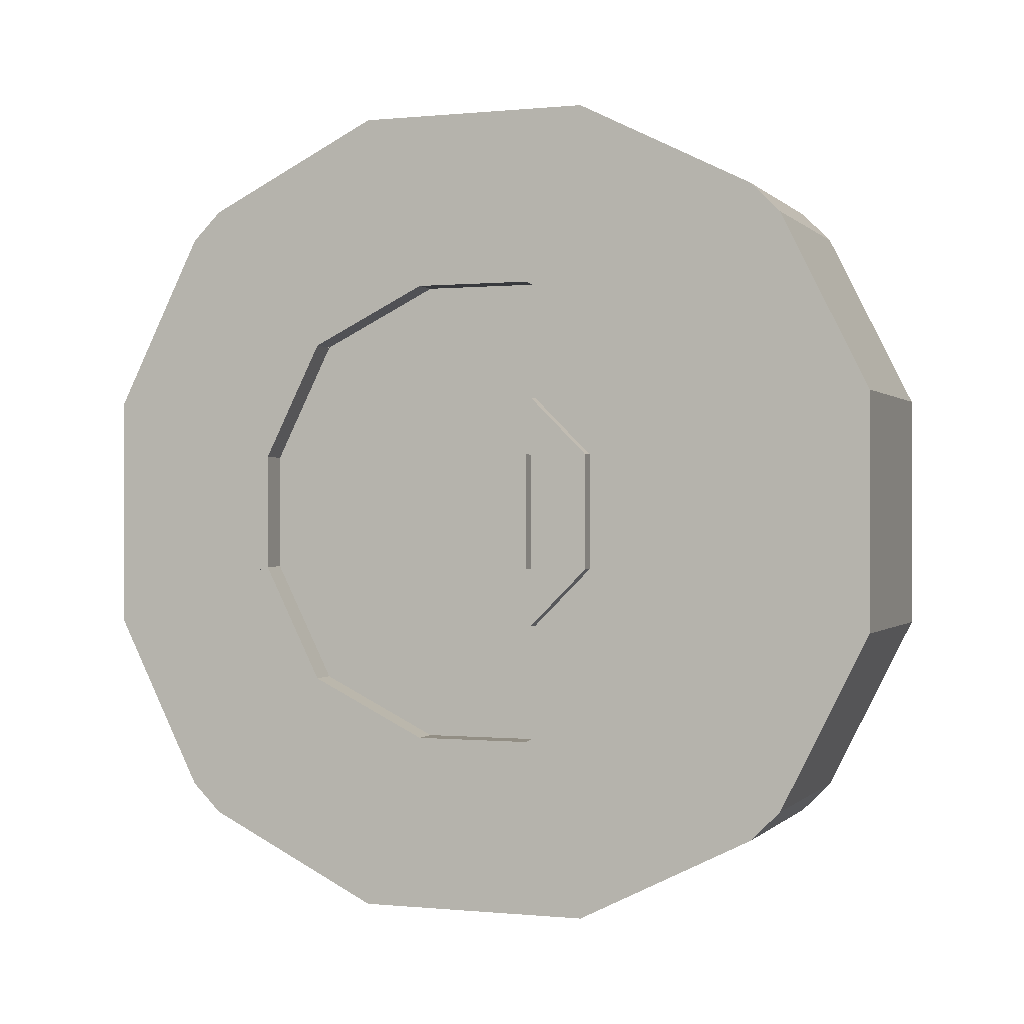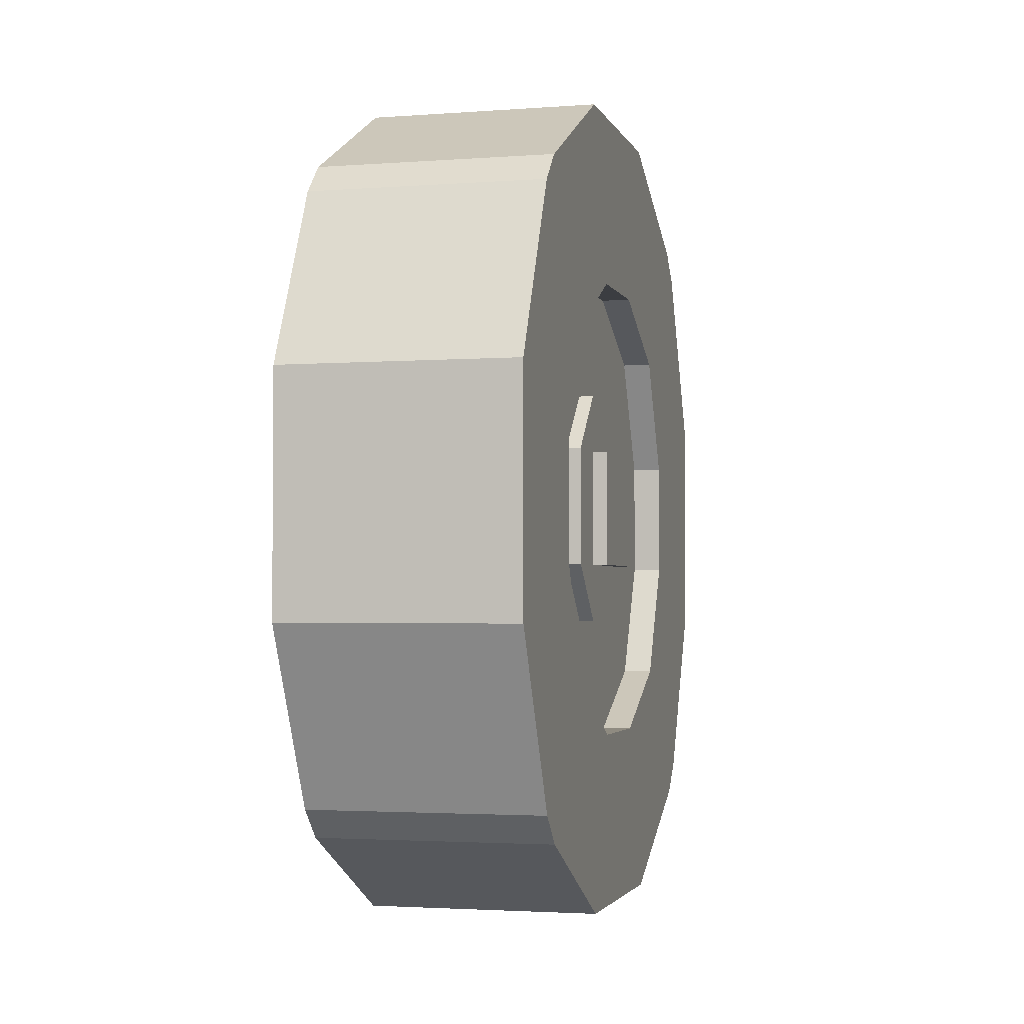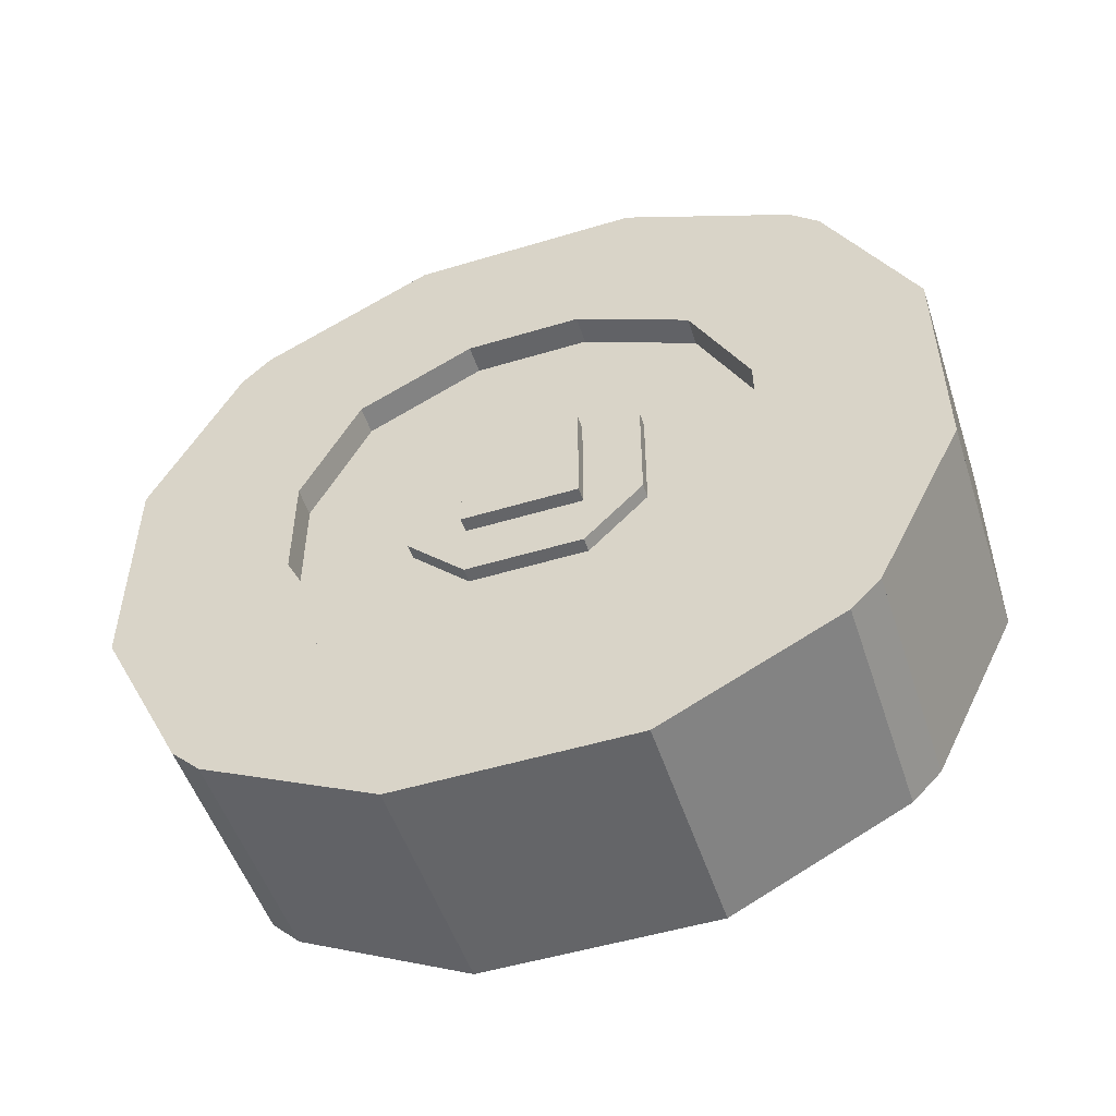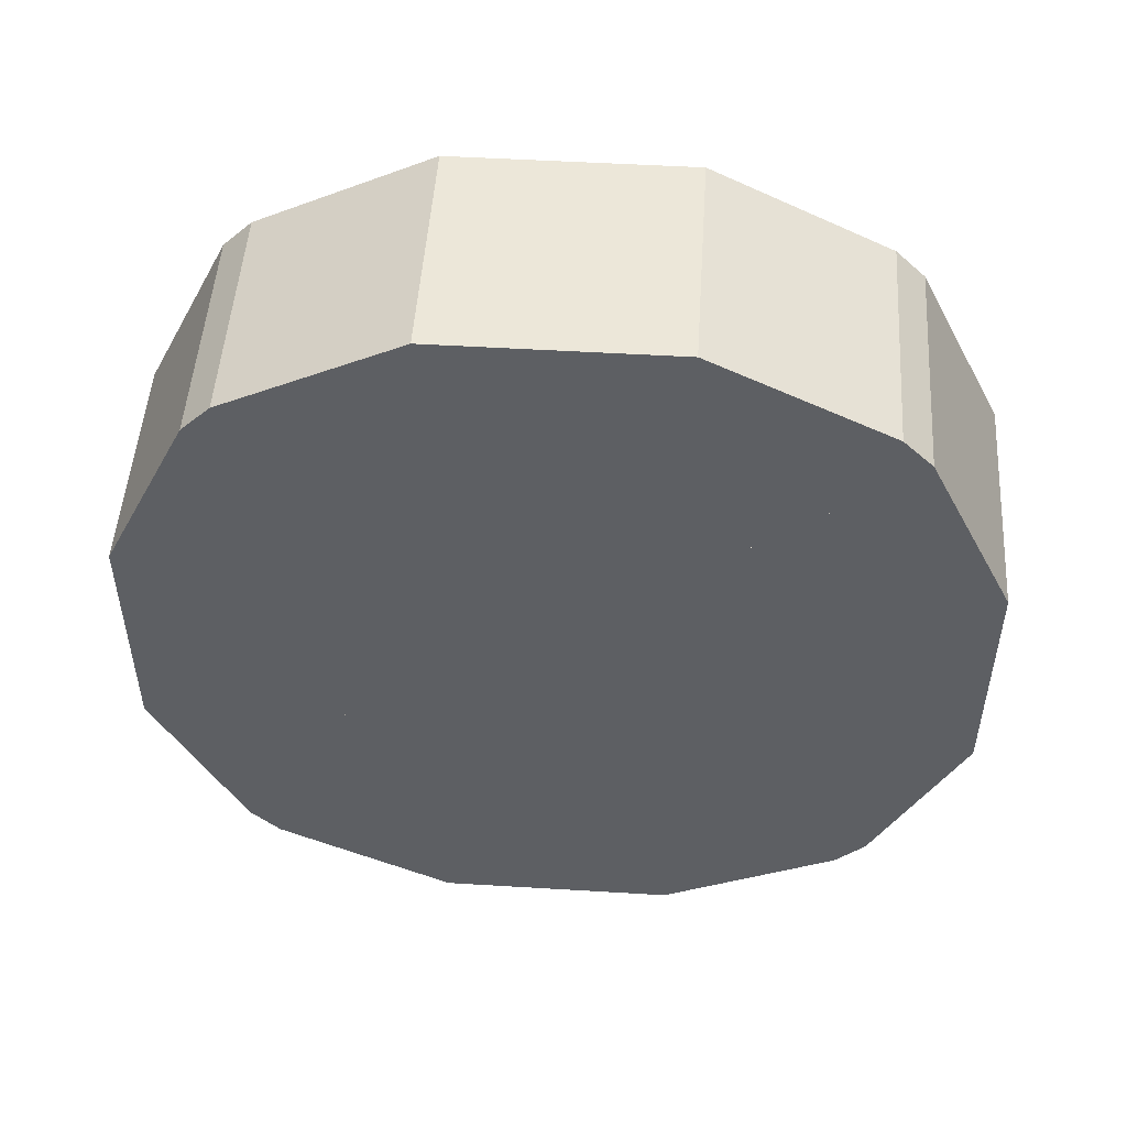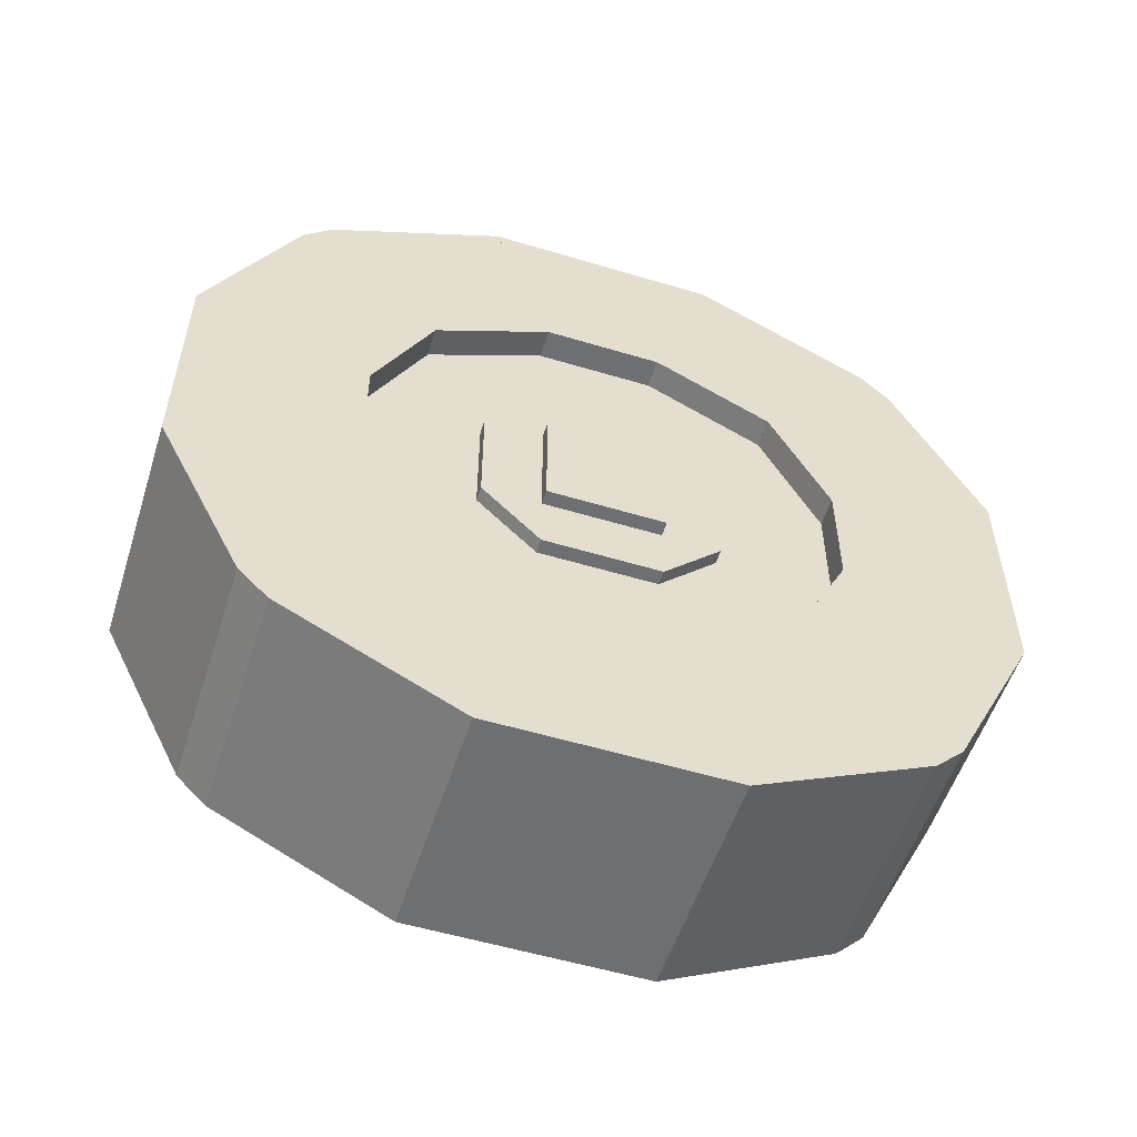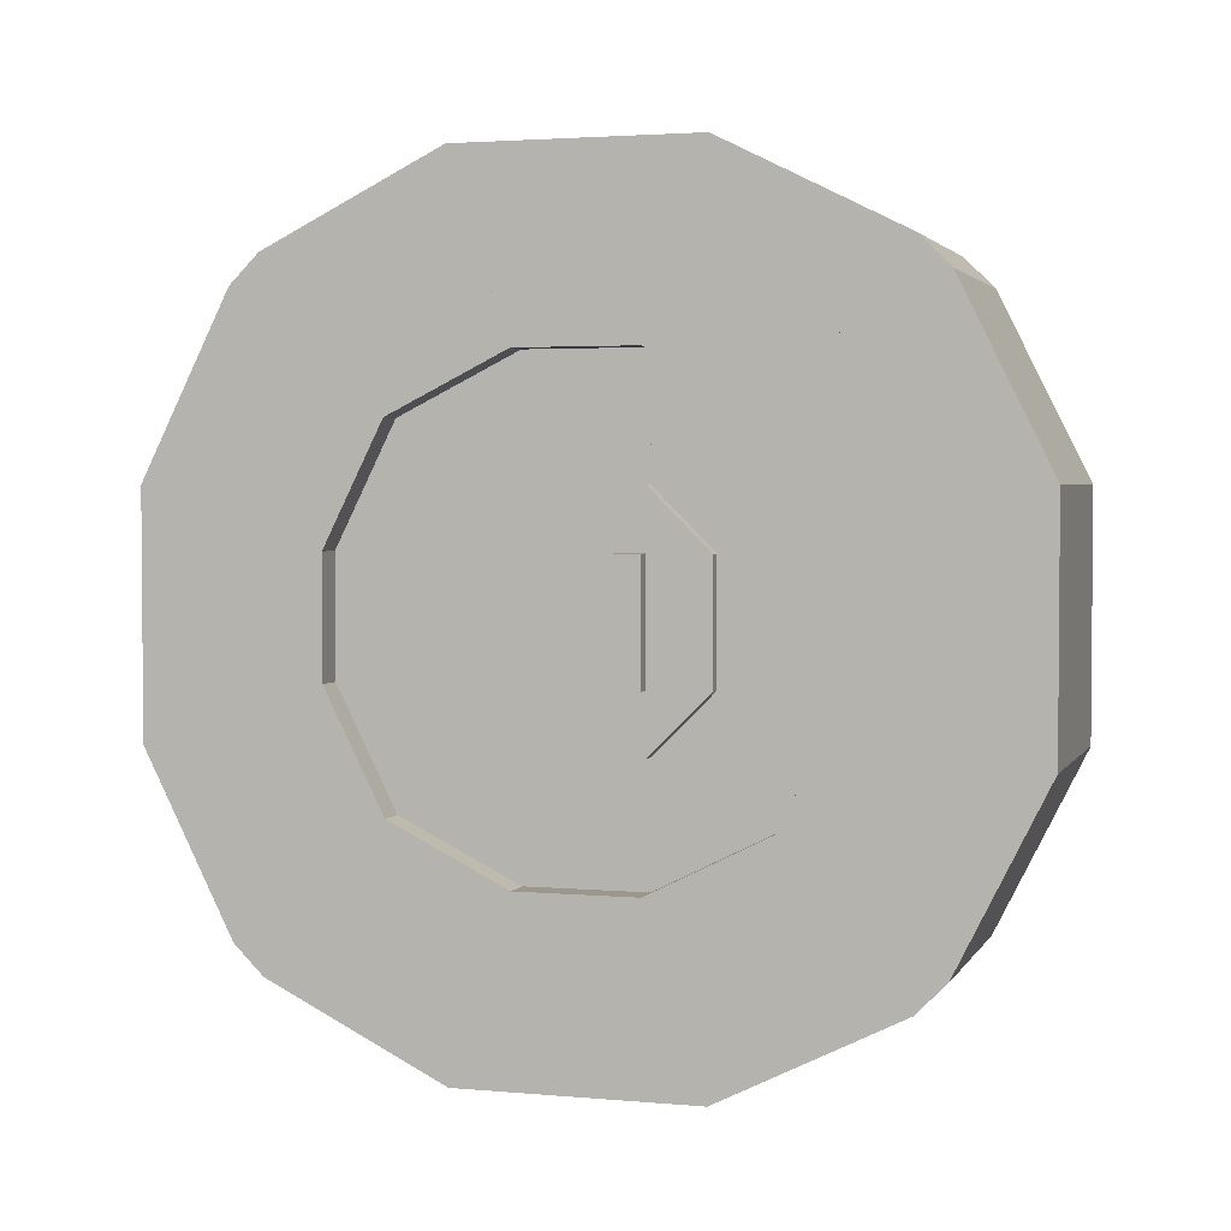
<metadata>
{"format":"obj","ext":"obj","renderer":"f3d","projection":"perspective","resolution":1024,"background":"white","views":[{"elev":-0.1,"azim":110.4,"up":"+Y"},{"elev":-2.6,"azim":14.6,"up":"+Y"},{"elev":-51.5,"azim":108.1,"up":"+Y"},{"elev":50.1,"azim":-86.2,"up":"+Z"},{"elev":-54.5,"azim":72.3,"up":"+Y"},{"elev":2.8,"azim":107.0,"up":"+Y"}]}
</metadata>
<code>
o rim
v 0.0625 0.0625 -0.0625
v 0.0625 0.0625 0.0625
v 0.125 0.0625 0.0625
v 0.125 0.0625 -0.0625
v 0.125 -0.0625 -0.0625
v 0.125 -0.0625 0.0625
v 0.0625 -0.0625 0.0625
v 0.0625 -0.0625 -0.0625
v 0.04688 0.125 -0.0625
v 0.04688 0.125 0.0625
v 0.1094 0.125 0.0625
v 0.1094 0.125 -0.0625
v 0.1094 -0.125 -0.0625
v 0.1094 -0.125 0.0625
v 0.04688 -0.125 0.0625
v 0.04688 -0.125 -0.0625
v 0.04688 0.125 0.0625
v 0.04688 0.0625 0.125
v 0.1094 0.0625 0.125
v 0.1094 0.125 0.0625
v 0.1094 -0.125 0.0625
v 0.1094 -0.0625 0.125
v 0.04688 -0.0625 0.125
v 0.04688 -0.125 0.0625
v 0.04688 0.0625 -0.125
v 0.04688 0.125 -0.0625
v 0.1094 0.125 -0.0625
v 0.1094 0.0625 -0.125
v 0.1094 -0.0625 -0.125
v 0.1094 -0.125 -0.0625
v 0.04688 -0.125 -0.0625
v 0.04688 -0.0625 -0.125
v -0.125 0.25 -0.0625
v -0.125 0.25 0.0625
v 0.09375 0.25 0.0625
v 0.09375 0.25 -0.0625
v 0.09375 -0.25 -0.0625
v 0.09375 -0.25 0.0625
v -0.125 -0.25 0.0625
v -0.125 -0.25 -0.0625
v -0.125 0.1875 -0.1875
v -0.125 0.25 -0.0625
v 0.09375 0.25 -0.0625
v 0.09375 0.1875 -0.1875
v 0.09375 -0.1875 -0.1875
v 0.09375 -0.25 -0.0625
v -0.125 -0.25 -0.0625
v -0.125 -0.1875 -0.1875
v -0.125 0.0625 -0.25
v -0.125 0.1875 -0.1875
v 0.09375 0.1875 -0.1875
v 0.09375 0.0625 -0.25
v 0.09375 -0.0625 -0.25
v 0.09375 -0.1875 -0.1875
v -0.125 -0.1875 -0.1875
v -0.125 -0.0625 -0.25
v -0.125 0.25 0.0625
v -0.125 0.1875 0.1875
v 0.09375 0.1875 0.1875
v 0.09375 0.25 0.0625
v 0.09375 -0.25 0.0625
v 0.09375 -0.1875 0.1875
v -0.125 -0.1875 0.1875
v -0.125 -0.25 0.0625
v -0.125 0.1875 0.1875
v -0.125 0.0625 0.25
v 0.09375 0.0625 0.25
v 0.09375 0.1875 0.1875
v 0.09375 -0.1875 0.1875
v 0.09375 -0.0625 0.25
v -0.125 -0.0625 0.25
v -0.125 -0.1875 0.1875
f 1 2 3 4
f 5 6 7 8
f 2 1 8 7
f 4 3 6 5
f 3 2 7 6
f 1 4 5 8
f 9 10 11 12
f 13 14 15 16
f 10 9 16 15
f 12 11 14 13
f 11 10 15 14
f 9 12 13 16
f 17 18 19 20
f 21 22 23 24
f 18 17 24 23
f 20 19 22 21
f 19 18 23 22
f 17 20 21 24
f 25 26 27 28
f 29 30 31 32
f 26 25 32 31
f 28 27 30 29
f 27 26 31 30
f 25 28 29 32
f 33 34 35 36
f 37 38 39 40
f 34 33 40 39
f 36 35 38 37
f 35 34 39 38
f 33 36 37 40
f 41 42 43 44
f 45 46 47 48
f 42 41 48 47
f 44 43 46 45
f 43 42 47 46
f 41 44 45 48
f 49 50 51 52
f 53 54 55 56
f 50 49 56 55
f 52 51 54 53
f 51 50 55 54
f 49 52 53 56
f 57 58 59 60
f 61 62 63 64
f 58 57 64 63
f 60 59 62 61
f 59 58 63 62
f 57 60 61 64
f 65 66 67 68
f 69 70 71 72
f 66 65 72 71
f 68 67 70 69
f 67 66 71 70
f 65 68 69 72
o tire
v -0.125 0.4375 -0.125
v -0.125 0.4375 0.125
v 0.125 0.4375 0.125
v 0.125 0.4375 -0.125
v 0.125 0.25 -0.0625
v 0.125 0.25 0.0625
v -0.125 0.25 0.0625
v -0.125 0.25 -0.0625
v -0.125 -0.25 -0.0625
v -0.125 -0.25 0.0625
v 0.125 -0.25 0.0625
v 0.125 -0.25 -0.0625
v 0.125 -0.4375 -0.125
v 0.125 -0.4375 0.125
v -0.125 -0.4375 0.125
v -0.125 -0.4375 -0.125
v -0.125 0.3438 -0.3125
v -0.125 0.4375 -0.125
v 0.125 0.4375 -0.125
v 0.125 0.3438 -0.3125
v 0.125 0.1875 -0.1875
v 0.125 0.25 -0.0625
v -0.125 0.25 -0.0625
v -0.125 0.1875 -0.1875
v -0.125 0.3125 -0.3438
v -0.125 0.3438 -0.3125
v 0.125 0.3438 -0.3125
v 0.125 0.3125 -0.3438
v 0.125 0.1875 -0.1875
v 0.125 0.1875 -0.1875
v -0.125 0.1875 -0.1875
v -0.125 0.1875 -0.1875
v -0.125 0.3125 -0.3438
v -0.125 0.1875 -0.1875
v 0.125 0.1875 -0.1875
v 0.125 0.3125 -0.3438
v 0.125 0.125 -0.4375
v 0.125 0.0625 -0.25
v -0.125 0.0625 -0.25
v -0.125 0.125 -0.4375
v -0.125 -0.125 -0.4375
v -0.125 0.125 -0.4375
v 0.125 0.125 -0.4375
v 0.125 -0.125 -0.4375
v 0.125 -0.0625 -0.25
v 0.125 0.0625 -0.25
v -0.125 0.0625 -0.25
v -0.125 -0.0625 -0.25
v -0.125 -0.0625 0.25
v -0.125 0.0625 0.25
v 0.125 0.0625 0.25
v 0.125 -0.0625 0.25
v 0.125 -0.125 0.4375
v 0.125 0.125 0.4375
v -0.125 0.125 0.4375
v -0.125 -0.125 0.4375
v -0.125 0.4375 0.125
v -0.125 0.3438 0.3125
v 0.125 0.3438 0.3125
v 0.125 0.4375 0.125
v 0.125 0.25 0.0625
v 0.125 0.1875 0.1875
v -0.125 0.1875 0.1875
v -0.125 0.25 0.0625
v -0.125 0.3438 0.3125
v -0.125 0.3125 0.3438
v 0.125 0.3125 0.3438
v 0.125 0.3438 0.3125
v 0.125 0.1875 0.1875
v 0.125 0.1875 0.1875
v -0.125 0.1875 0.1875
v -0.125 0.1875 0.1875
v -0.125 0.1875 0.1875
v -0.125 0.3125 0.3438
v 0.125 0.3125 0.3438
v 0.125 0.1875 0.1875
v 0.125 0.0625 0.25
v 0.125 0.125 0.4375
v -0.125 0.125 0.4375
v -0.125 0.0625 0.25
v -0.125 -0.0625 0.25
v -0.125 -0.125 0.4375
v 0.125 -0.125 0.4375
v 0.125 -0.0625 0.25
v 0.125 -0.1875 0.1875
v 0.125 -0.3125 0.3438
v -0.125 -0.3125 0.3438
v -0.125 -0.1875 0.1875
v -0.125 -0.1875 0.1875
v -0.125 -0.1875 0.1875
v 0.125 -0.1875 0.1875
v 0.125 -0.1875 0.1875
v 0.125 -0.3438 0.3125
v 0.125 -0.3125 0.3438
v -0.125 -0.3125 0.3438
v -0.125 -0.3438 0.3125
v -0.125 -0.25 0.0625
v -0.125 -0.1875 0.1875
v 0.125 -0.1875 0.1875
v 0.125 -0.25 0.0625
v 0.125 -0.4375 0.125
v 0.125 -0.3438 0.3125
v -0.125 -0.3438 0.3125
v -0.125 -0.4375 0.125
v -0.125 -0.1875 -0.1875
v -0.125 -0.25 -0.0625
v 0.125 -0.25 -0.0625
v 0.125 -0.1875 -0.1875
v 0.125 -0.3438 -0.3125
v 0.125 -0.4375 -0.125
v -0.125 -0.4375 -0.125
v -0.125 -0.3438 -0.3125
v -0.125 -0.1875 -0.1875
v -0.125 -0.1875 -0.1875
v 0.125 -0.1875 -0.1875
v 0.125 -0.1875 -0.1875
v 0.125 -0.3125 -0.3438
v 0.125 -0.3438 -0.3125
v -0.125 -0.3438 -0.3125
v -0.125 -0.3125 -0.3438
v -0.125 -0.125 -0.4375
v -0.125 -0.0625 -0.25
v 0.125 -0.0625 -0.25
v 0.125 -0.125 -0.4375
v 0.125 -0.3125 -0.3438
v 0.125 -0.1875 -0.1875
v -0.125 -0.1875 -0.1875
v -0.125 -0.3125 -0.3438
f 73 74 75 76
f 77 78 79 80
f 74 73 80 79
f 76 75 78 77
f 75 74 79 78
f 73 76 77 80
f 81 82 83 84
f 85 86 87 88
f 82 81 88 87
f 84 83 86 85
f 83 82 87 86
f 81 84 85 88
f 89 90 91 92
f 93 94 95 96
f 90 89 96 95
f 92 91 94 93
f 91 90 95 94
f 89 92 93 96
f 97 98 99 100
f 101 102 103 104
f 98 97 104 103
f 100 99 102 101
f 99 98 103 102
f 97 100 101 104
f 105 106 107 108
f 109 110 111 112
f 106 105 112 111
f 108 107 110 109
f 107 106 111 110
f 105 108 109 112
f 113 114 115 116
f 117 118 119 120
f 114 113 120 119
f 116 115 118 117
f 115 114 119 118
f 113 116 117 120
f 121 122 123 124
f 125 126 127 128
f 122 121 128 127
f 124 123 126 125
f 123 122 127 126
f 121 124 125 128
f 129 130 131 132
f 133 134 135 136
f 130 129 136 135
f 132 131 134 133
f 131 130 135 134
f 129 132 133 136
f 137 138 139 140
f 141 142 143 144
f 138 137 144 143
f 140 139 142 141
f 139 138 143 142
f 137 140 141 144
f 145 146 147 148
f 149 150 151 152
f 146 145 152 151
f 148 147 150 149
f 147 146 151 150
f 145 148 149 152
f 153 154 155 156
f 157 158 159 160
f 154 153 160 159
f 156 155 158 157
f 155 154 159 158
f 153 156 157 160
f 161 162 163 164
f 165 166 167 168
f 162 161 168 167
f 164 163 166 165
f 163 162 167 166
f 161 164 165 168
f 169 170 171 172
f 173 174 175 176
f 170 169 176 175
f 172 171 174 173
f 171 170 175 174
f 169 172 173 176
f 177 178 179 180
f 181 182 183 184
f 178 177 184 183
f 180 179 182 181
f 179 178 183 182
f 177 180 181 184
f 185 186 187 188
f 189 190 191 192
f 186 185 192 191
f 188 187 190 189
f 187 186 191 190
f 185 188 189 192
f 193 194 195 196
f 197 198 199 200
f 194 193 200 199
f 196 195 198 197
f 195 194 199 198
f 193 196 197 200

</code>
